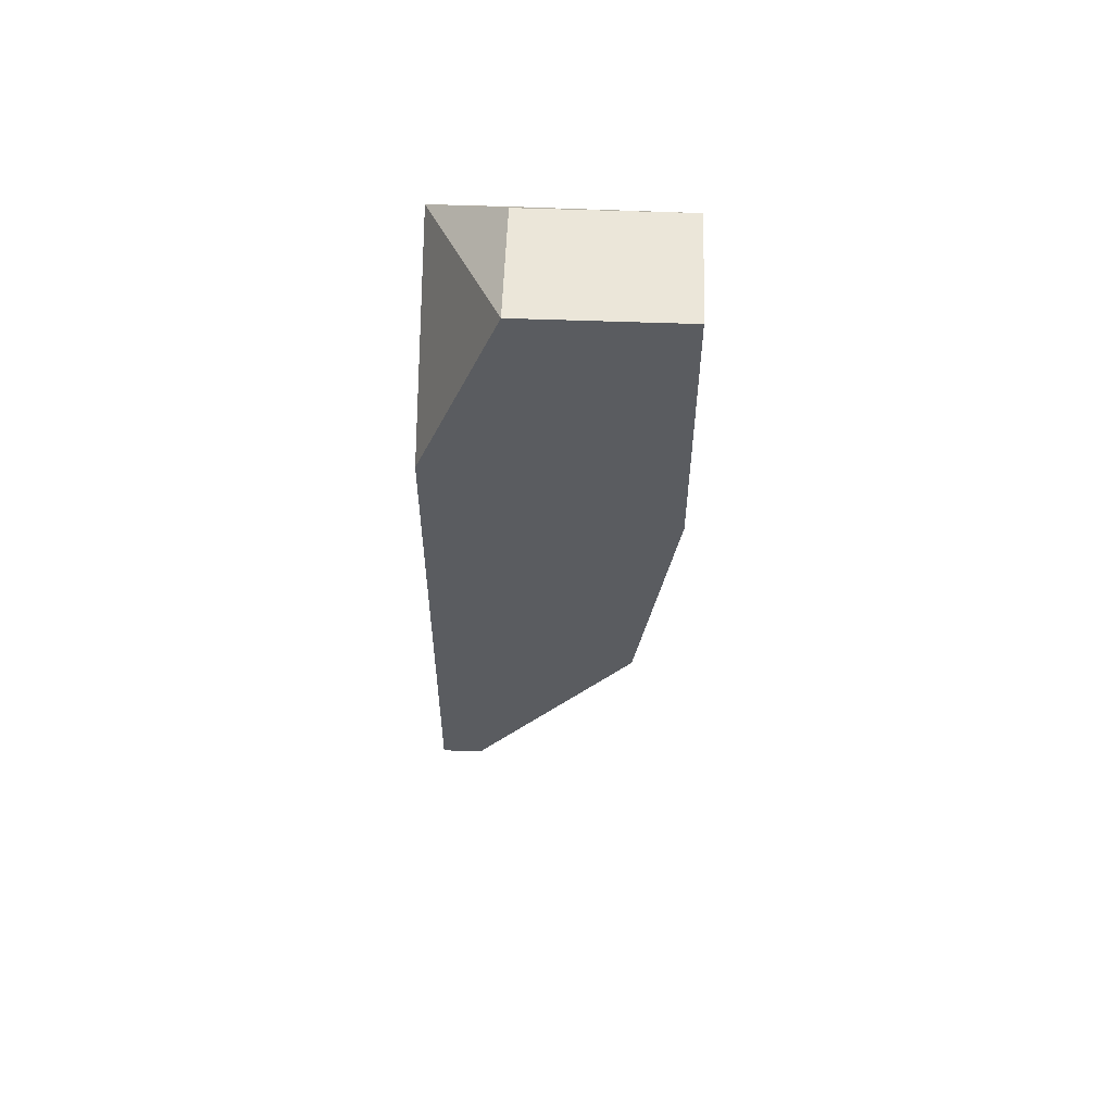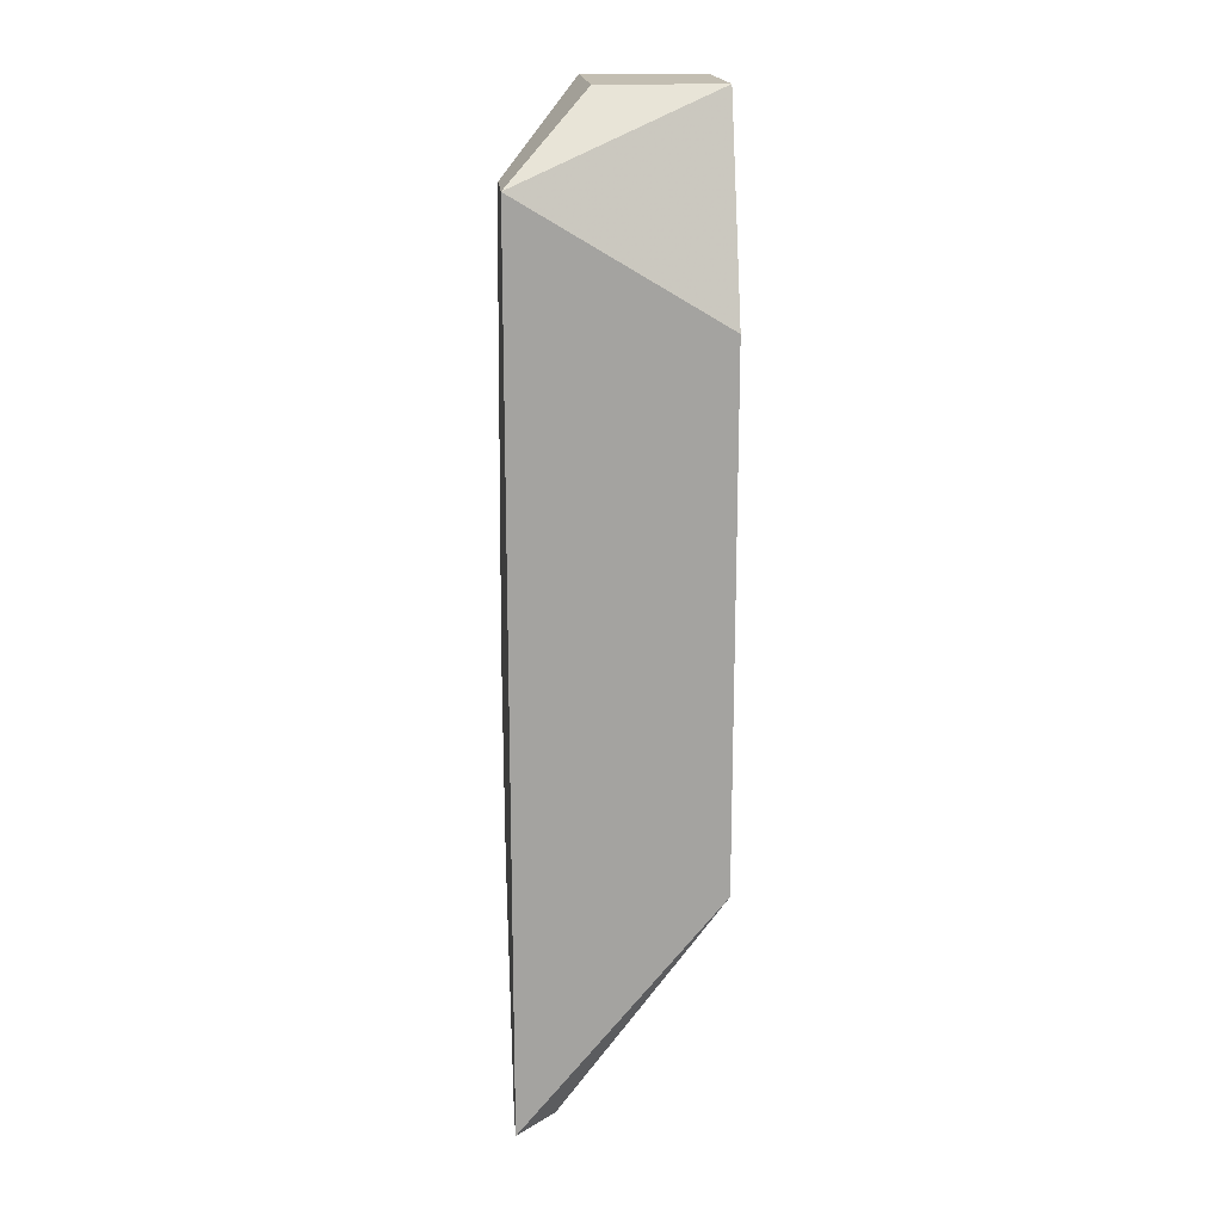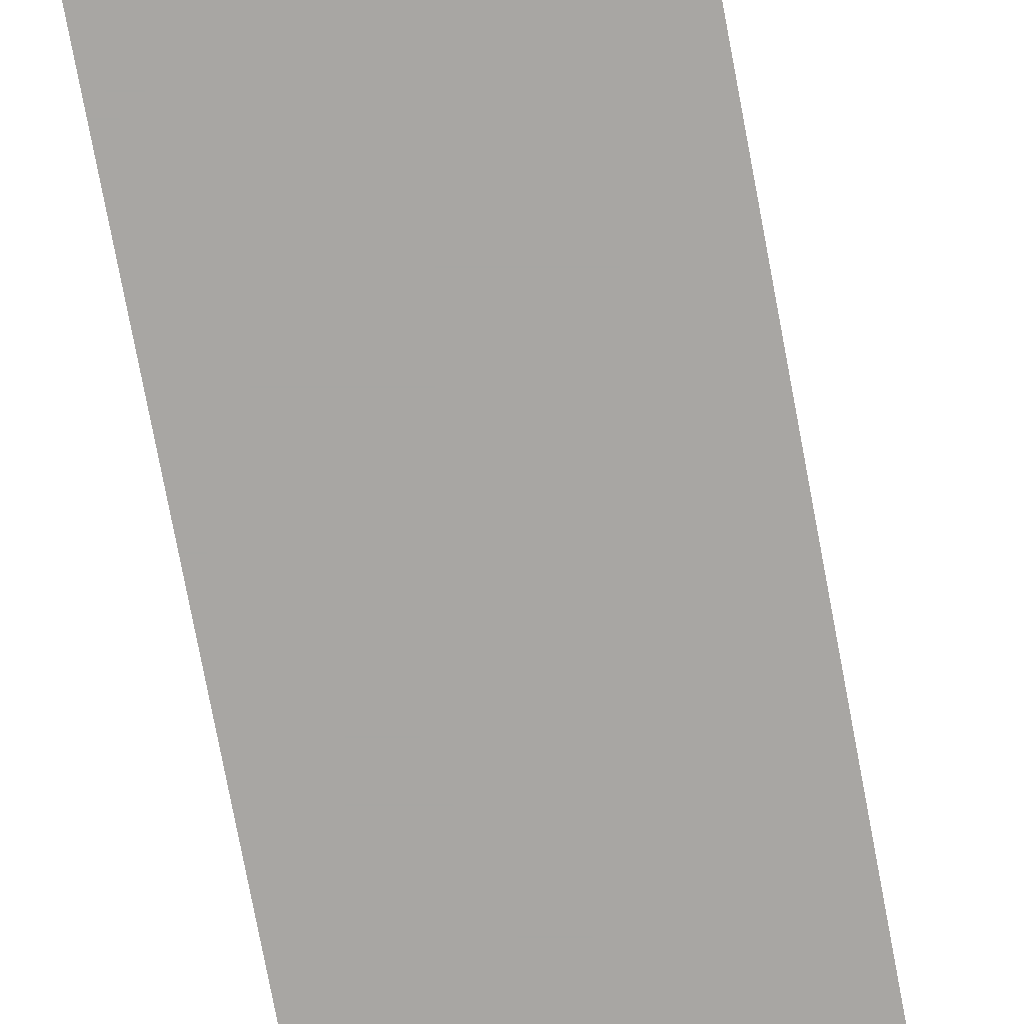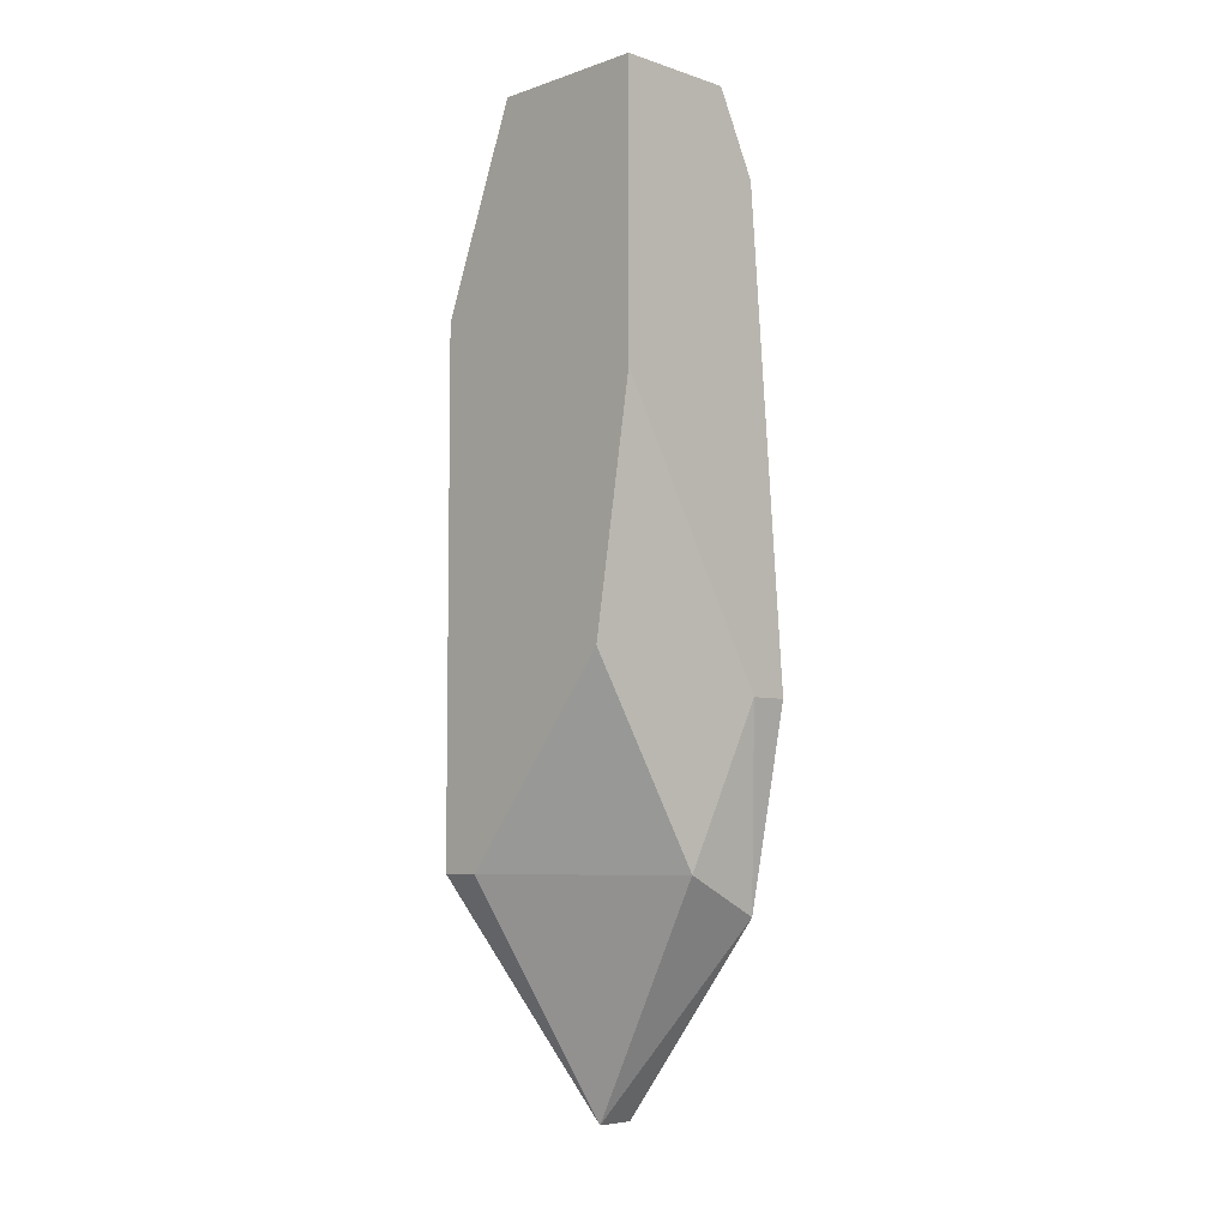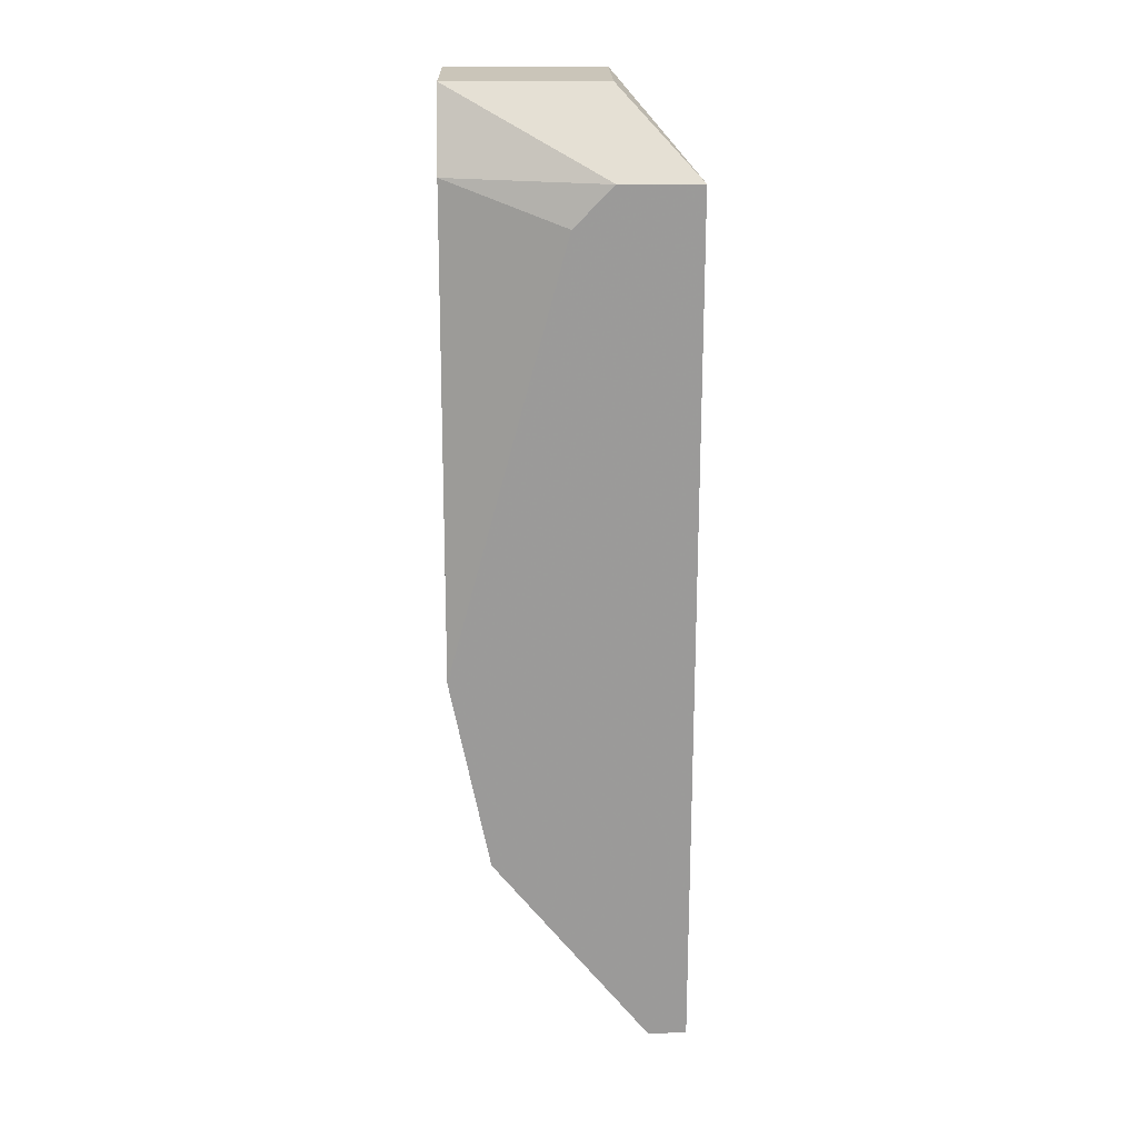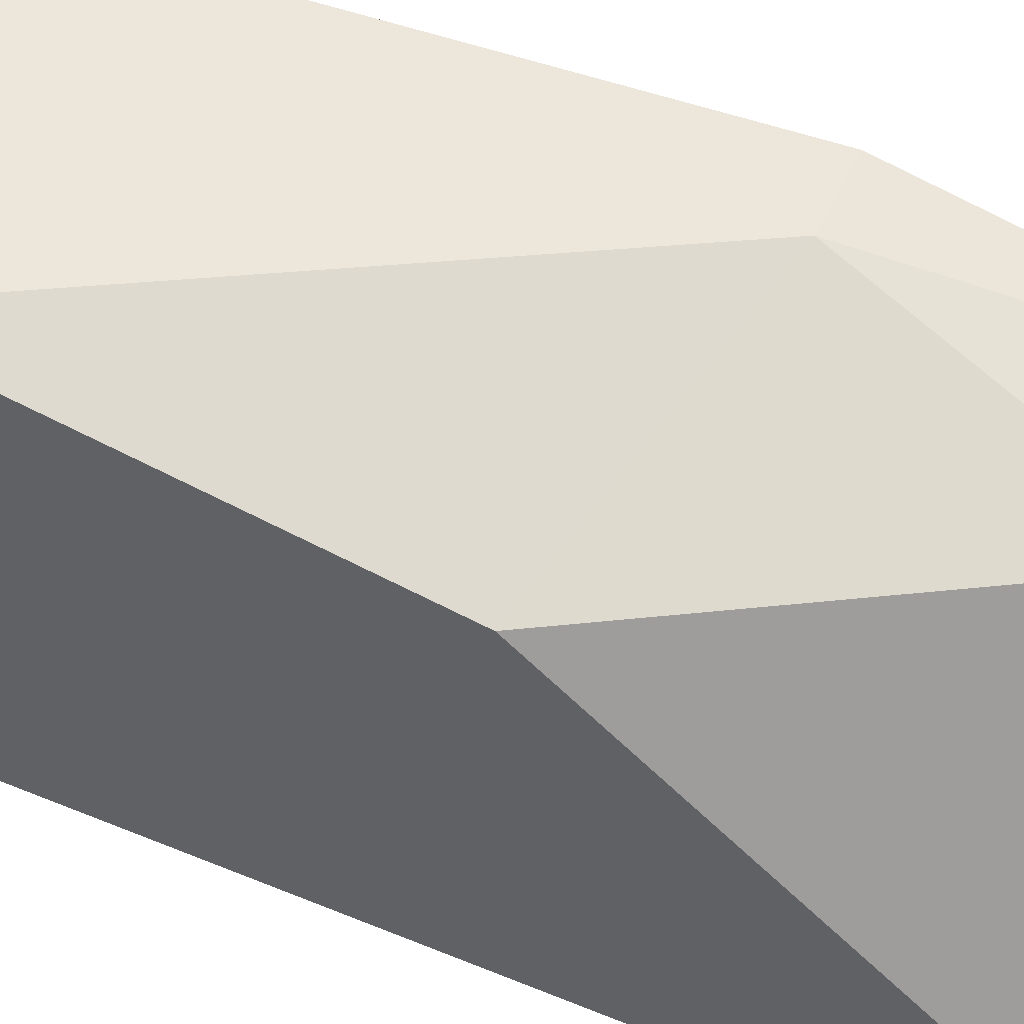
<metadata>
{"format":"obj","ext":"obj","renderer":"f3d","projection":"perspective","resolution":1024,"background":"white","views":[{"elev":55.9,"azim":92.2,"up":"+Z"},{"elev":17.5,"azim":-4.6,"up":"+Z"},{"elev":-74.3,"azim":10.6,"up":"+Y"},{"elev":-5.8,"azim":135.5,"up":"+Z"},{"elev":20.6,"azim":-91.2,"up":"+Z"},{"elev":52.9,"azim":114.6,"up":"+Y"}]}
</metadata>
<code>
v 0.008775 0.02296 -0.007323
v 0.001457 0.01418 -0.0322
v 0.001457 0.01565 -0.0322
v 0.001457 0.01711 -6e-06
v 0.008775 0.01418 -0.004397
v 0.001457 0.02296 -0.01756
v 0.008775 0.01565 -0.02342
v 0.004385 0.02296 0.002927
v 0.001457 0.01418 -6e-06
v 0.004385 0.0215 -0.02342
v 0.008775 0.01711 0.002927
v 0.008775 0.02296 0.002927
v 0.008775 0.01418 -0.02342
v 0.008775 0.0215 -0.0161
v 0.002921 0.02296 -6e-06
v 0.002921 0.01565 -0.0322
v 0.001457 0.0215 -0.02488
v 0.004385 0.01711 0.002927
v 0.002921 0.02296 -0.01756
v 0.001457 0.01857 -0.00147
f 15 6 20
f 3 2 4
f 3 4 6
f 1 5 7
f 1 6 8
f 4 2 9
f 2 5 9
f 8 4 9
f 5 1 11
f 9 5 11
f 1 8 12
f 11 1 12
f 8 11 12
f 5 2 13
f 7 5 13
f 1 7 14
f 7 10 14
f 4 8 15
f 8 6 15
f 2 3 16
f 10 7 16
f 13 2 16
f 7 13 16
f 3 6 17
f 16 3 17
f 10 16 17
f 8 9 18
f 11 8 18
f 9 11 18
f 6 1 19
f 1 14 19
f 14 10 19
f 17 6 19
f 10 17 19
f 6 4 20
f 4 15 20

</code>
